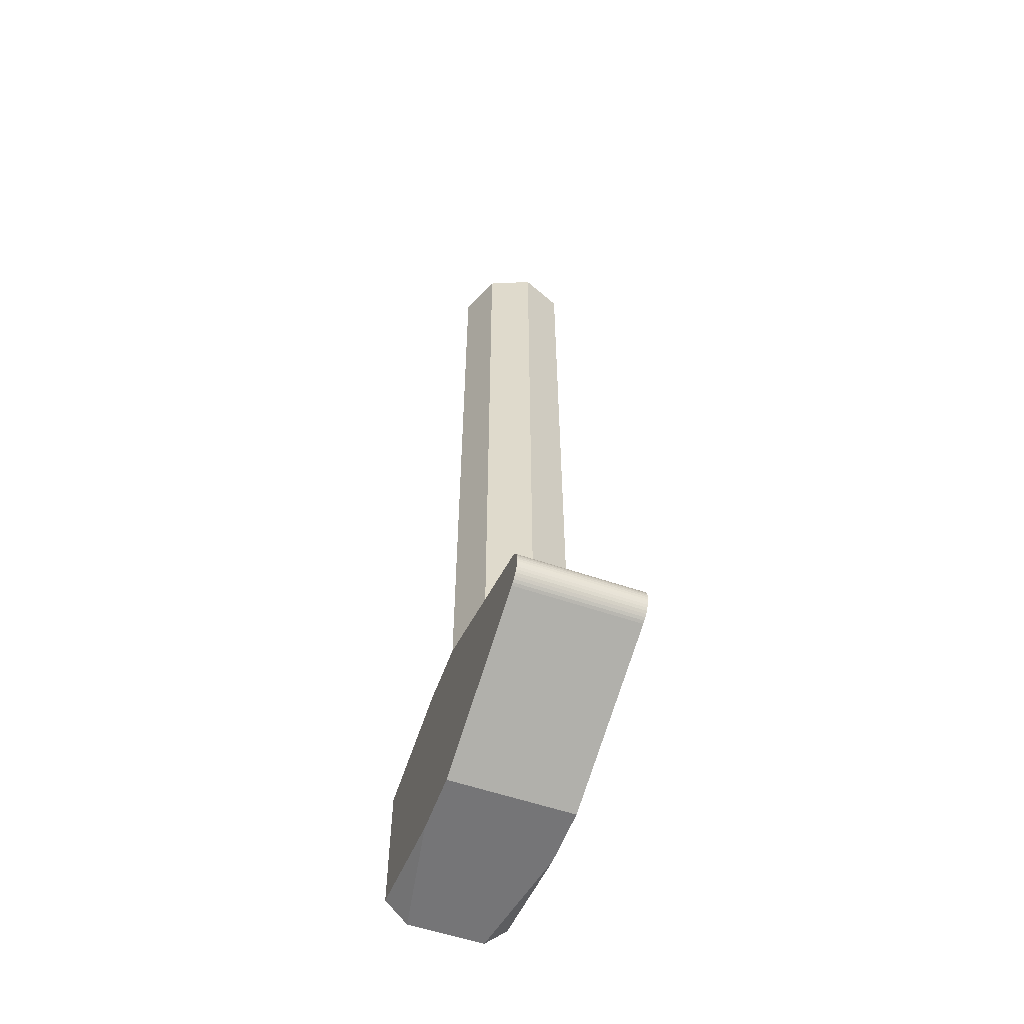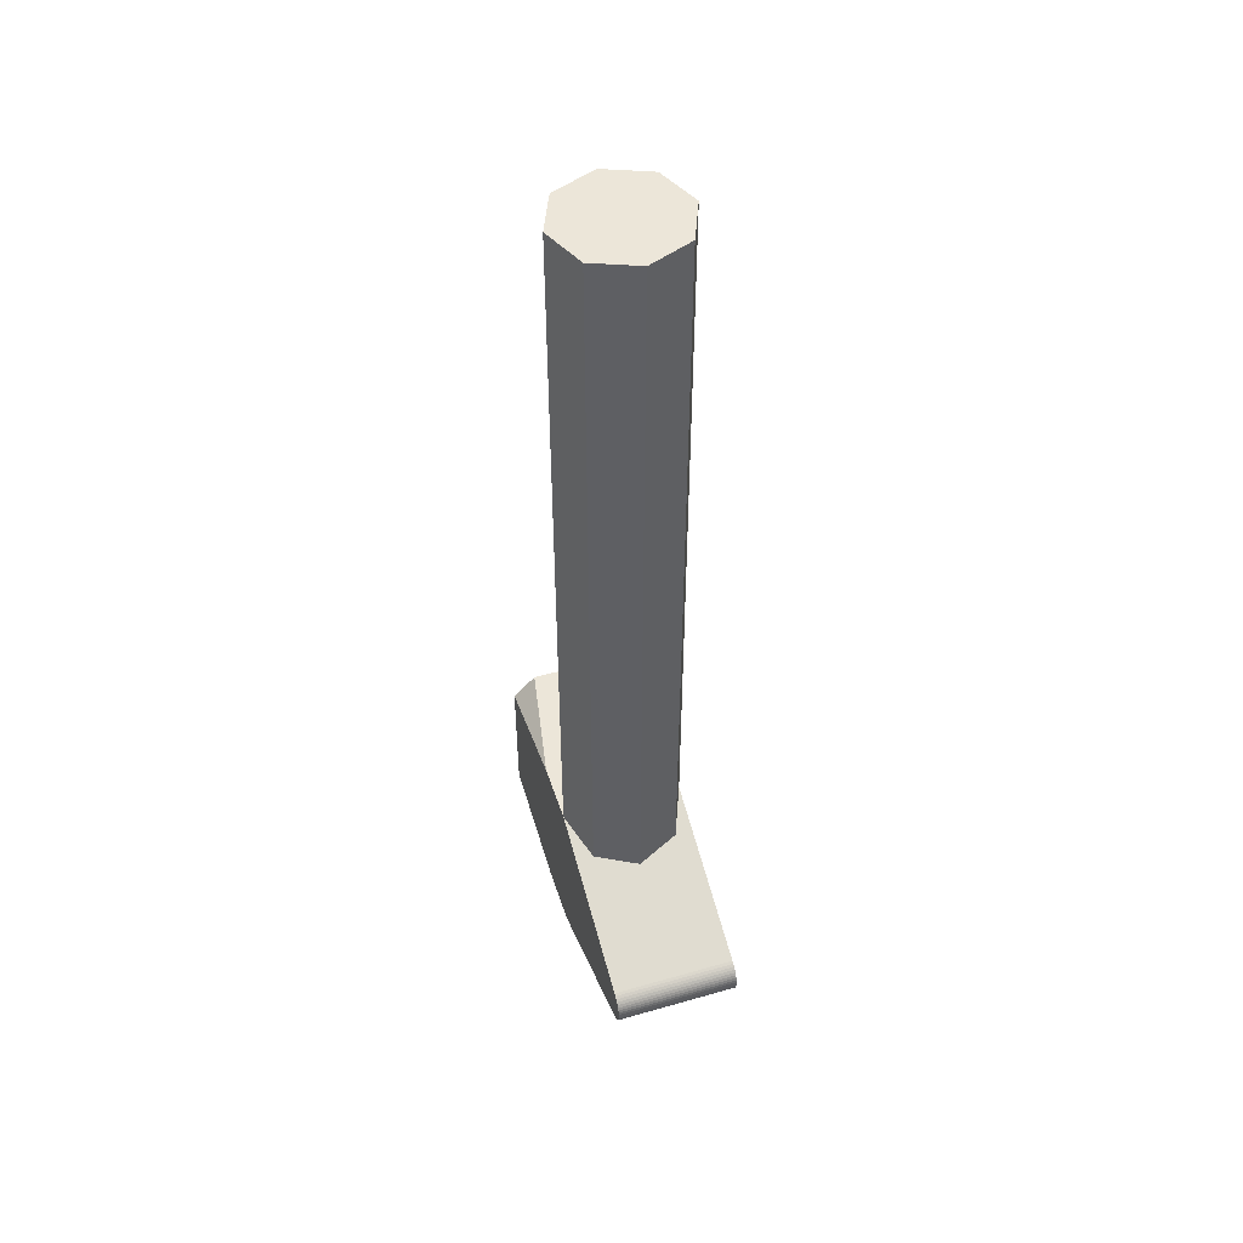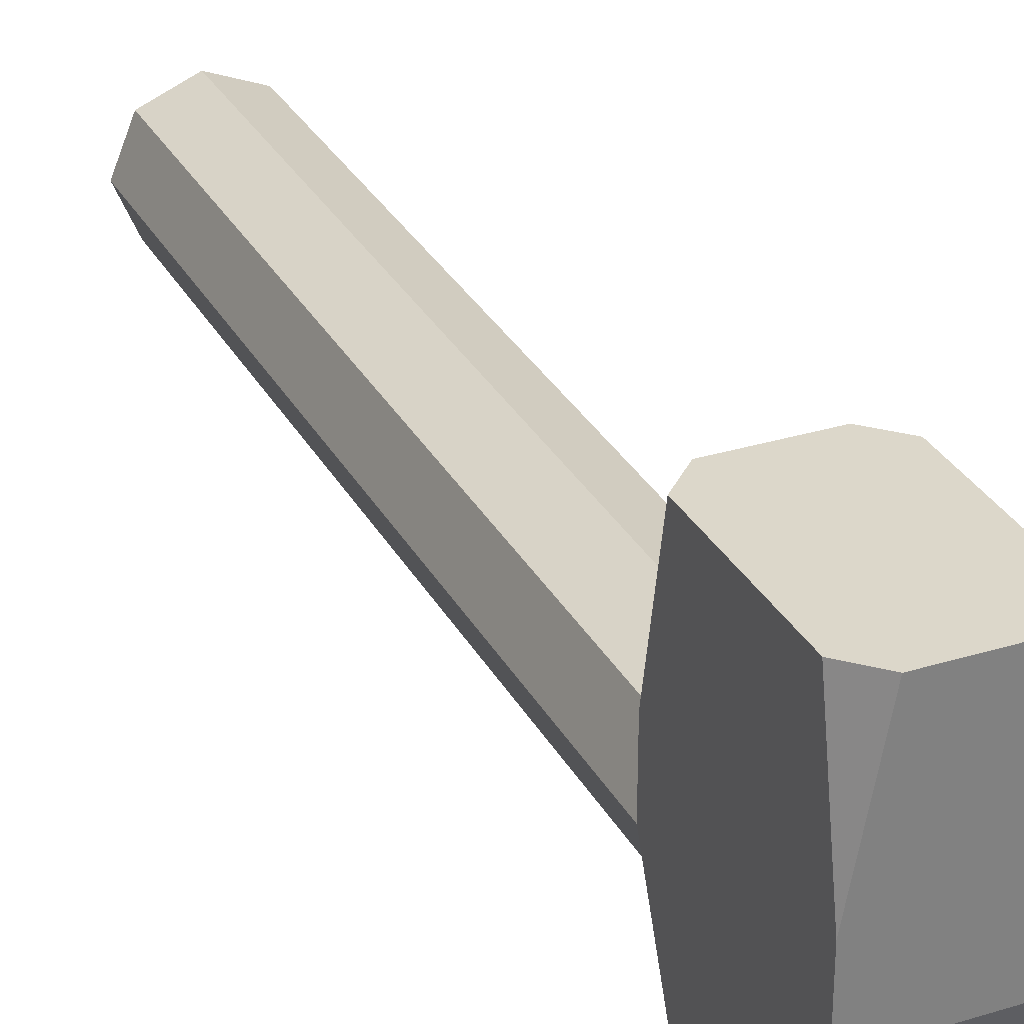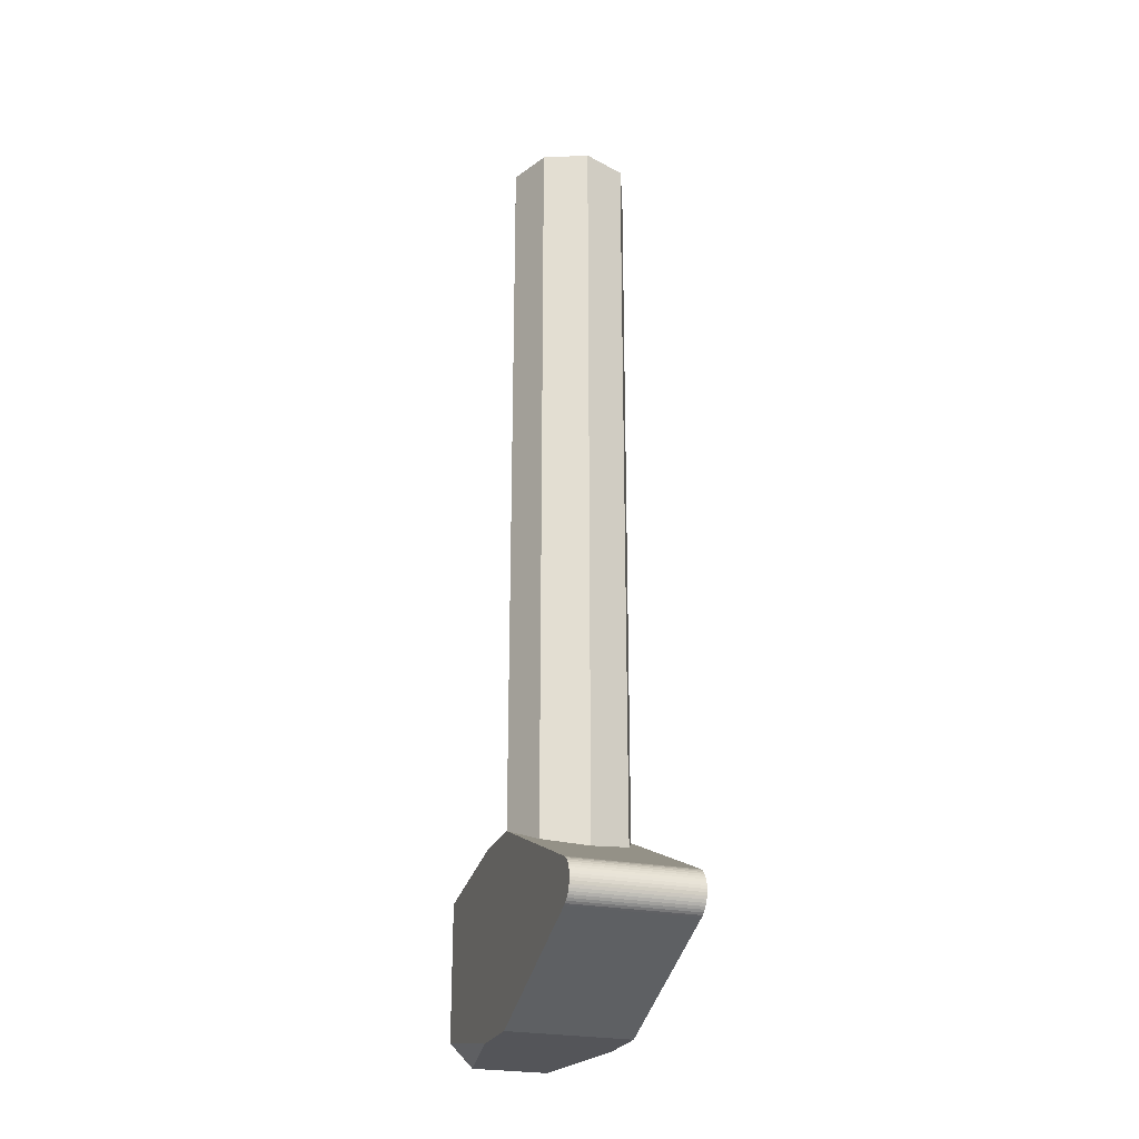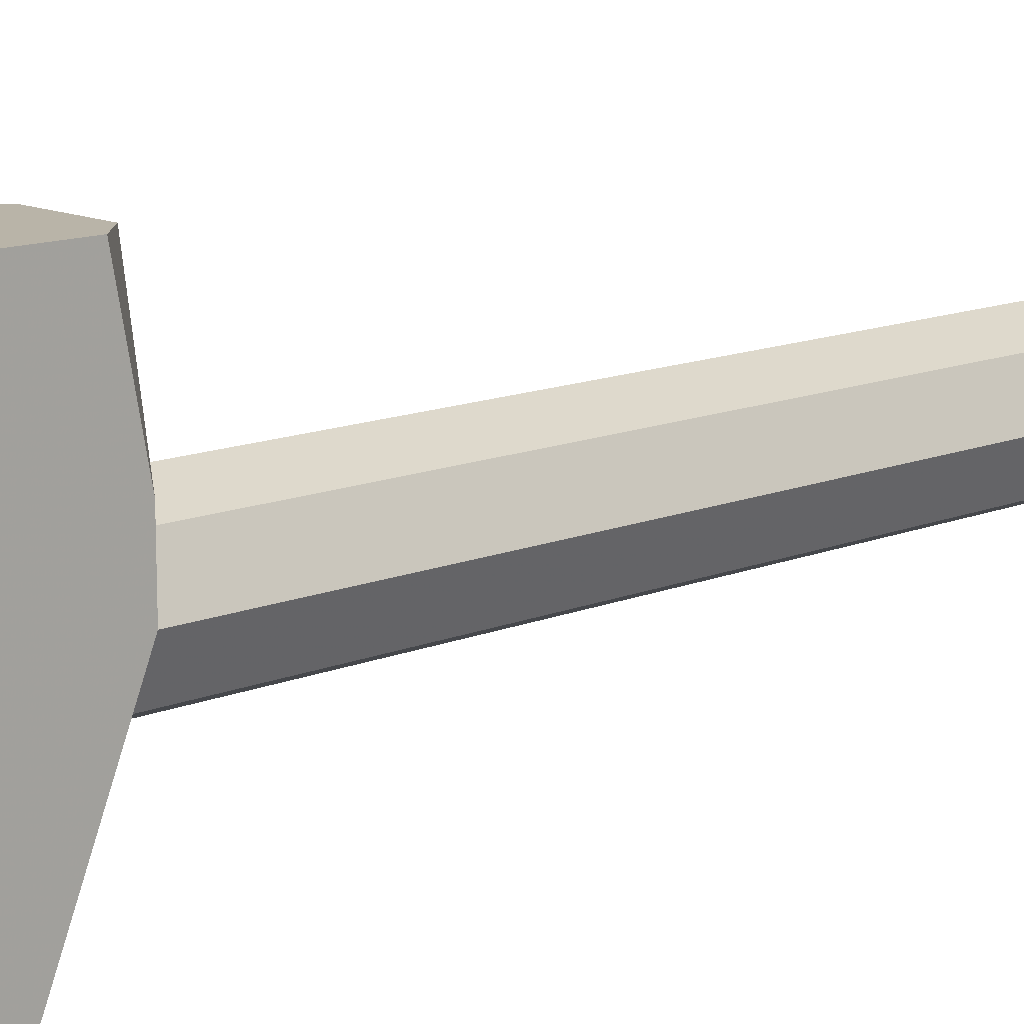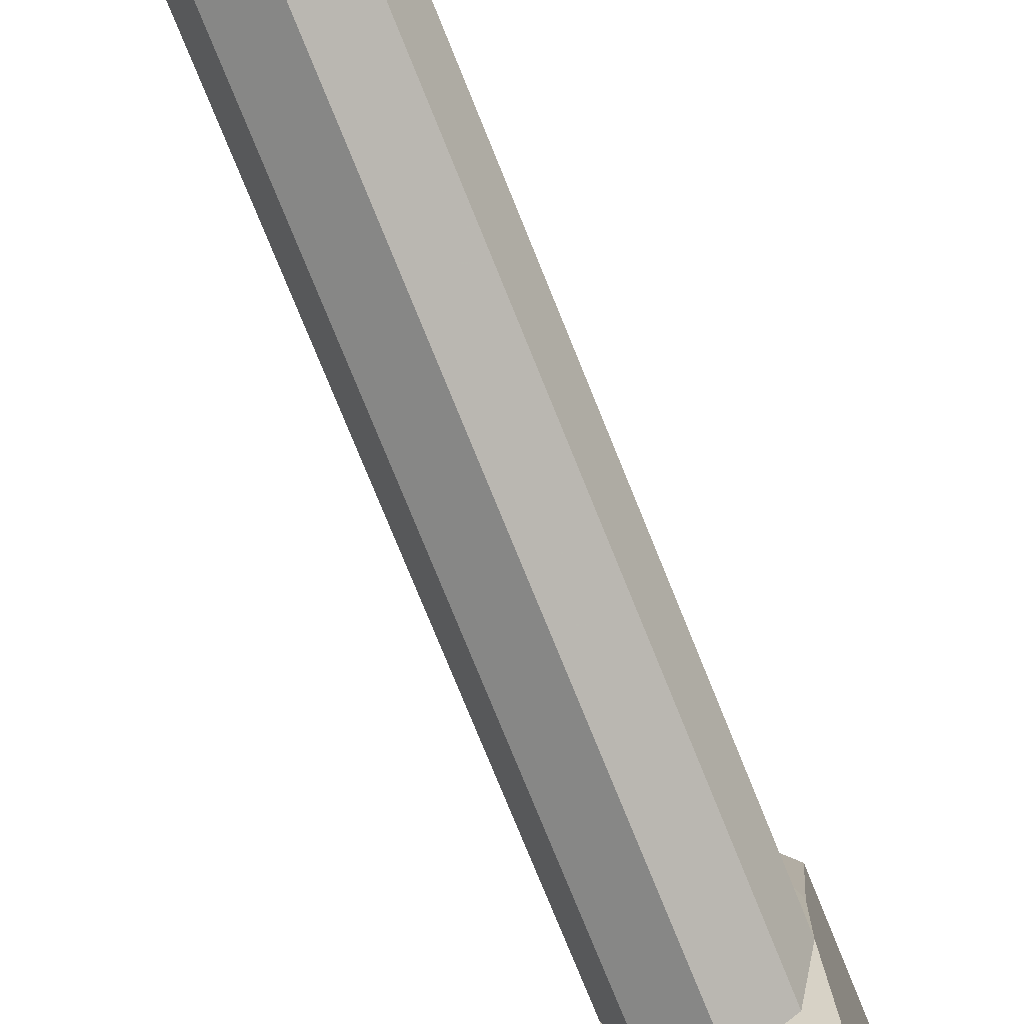
<metadata>
{"format":"obj","ext":"obj","renderer":"f3d","projection":"perspective","resolution":1024,"background":"white","views":[{"elev":-56.6,"azim":160.2,"up":"+Y"},{"elev":48.7,"azim":162.3,"up":"+Y"},{"elev":30.5,"azim":-24.0,"up":"+Z"},{"elev":-24.7,"azim":161.6,"up":"+Y"},{"elev":13.3,"azim":47.2,"up":"+Z"},{"elev":-76.2,"azim":-158.0,"up":"+Z"}]}
</metadata>
<code>
v 0.1414 0 0.1414
v 0.2 0 0
v 0.2 2.4 0
v 0.1414 2.4 0.1414
v 0 0 0.2
v 0.1414 0 0.1414
v 0.1414 2.4 0.1414
v 0 2.4 0.2
v -0.1414 0 0.1414
v 0 0 0.2
v 0 2.4 0.2
v -0.1414 2.4 0.1414
v -0.2 0 0
v -0.1414 0 0.1414
v -0.1414 2.4 0.1414
v -0.2 2.4 0
v -0.1414 0 -0.1414
v -0.2 0 0
v -0.2 2.4 0
v -0.1414 2.4 -0.1414
v 0 0 -0.2
v -0.1414 0 -0.1414
v -0.1414 2.4 -0.1414
v 0 2.4 -0.2
v 0.1414 0 -0.1414
v 0 0 -0.2
v 0 2.4 -0.2
v 0.1414 2.4 -0.1414
v 0.2 0 0
v 0.1414 0 -0.1414
v 0.1414 2.4 -0.1414
v 0.2 2.4 0
v 0 2.4 0
v 0.2 2.4 0
v 0.1414 2.4 -0.1414
v 0 2.4 0
v 0.1414 2.4 -0.1414
v 0 2.4 -0.2
v 0 2.4 0
v 0 2.4 -0.2
v -0.1414 2.4 -0.1414
v 0 2.4 0
v -0.1414 2.4 -0.1414
v -0.2 2.4 0
v 0 2.4 0
v -0.2 2.4 0
v -0.1414 2.4 0.1414
v 0 2.4 0
v -0.1414 2.4 0.1414
v 0 2.4 0.2
v 0 2.4 0
v 0 2.4 0.2
v 0.1414 2.4 0.1414
v 0 2.4 0
v 0.1414 2.4 0.1414
v 0.2 2.4 0
v -0.1414 -0.05892 -0.1414
v -0.1414 0 -0.1414
v -0.2 0 0
v -0.1414 -0.05892 -0.1414
v 0 -0.08333 -0.2
v 0 0 -0.2
v -0.1414 0 -0.1414
v 0.1414 -0.05892 -0.1414
v 0.1414 0 -0.1414
v 0.2 0 0
v 0.1414 -0.05892 -0.1414
v 0 -0.08333 -0.2
v 0 0 -0.2
v 0.1414 0 -0.1414
v -0.2 0 0
v 0.2 0 0
v 0.2 -0.2307 -0.5537
v -0.2 -0.2307 -0.5537
v -0.2 -0.6 0
v -0.2 -0.3693 -0.5537
v 0.2 -0.3693 -0.5537
v 0.2 -0.6 0
v 0.2 -0.3 -0.6
v 0.2 -0.3098 -0.5994
v -0.2 -0.3098 -0.5994
v -0.2 -0.3 -0.6
v 0.2 -0.3098 -0.5994
v 0.2 -0.3194 -0.5974
v -0.2 -0.3194 -0.5974
v -0.2 -0.3098 -0.5994
v 0.2 -0.3194 -0.5974
v 0.2 -0.3287 -0.5943
v -0.2 -0.3287 -0.5943
v -0.2 -0.3194 -0.5974
v 0.2 -0.3287 -0.5943
v 0.2 -0.3375 -0.5899
v -0.2 -0.3375 -0.5899
v -0.2 -0.3287 -0.5943
v 0.2 -0.3375 -0.5899
v 0.2 -0.3457 -0.5845
v -0.2 -0.3457 -0.5845
v -0.2 -0.3375 -0.5899
v 0.2 -0.3457 -0.5845
v 0.2 -0.353 -0.578
v -0.2 -0.353 -0.578
v -0.2 -0.3457 -0.5845
v 0.2 -0.353 -0.578
v 0.2 -0.3595 -0.5707
v -0.2 -0.3595 -0.5707
v -0.2 -0.353 -0.578
v 0.2 -0.3595 -0.5707
v 0.2 -0.3649 -0.5625
v -0.2 -0.3649 -0.5625
v -0.2 -0.3595 -0.5707
v 0.2 -0.3649 -0.5625
v 0.2 -0.3693 -0.5537
v -0.2 -0.3693 -0.5537
v -0.2 -0.3649 -0.5625
v 0.2 -0.3 -0.6
v 0.2 -0.2902 -0.5994
v -0.2 -0.2902 -0.5994
v -0.2 -0.3 -0.6
v 0.2 -0.2902 -0.5994
v 0.2 -0.2806 -0.5974
v -0.2 -0.2806 -0.5974
v -0.2 -0.2902 -0.5994
v 0.2 -0.2806 -0.5974
v 0.2 -0.2713 -0.5943
v -0.2 -0.2713 -0.5943
v -0.2 -0.2806 -0.5974
v 0.2 -0.2713 -0.5943
v 0.2 -0.2625 -0.5899
v -0.2 -0.2625 -0.5899
v -0.2 -0.2713 -0.5943
v 0.2 -0.2625 -0.5899
v 0.2 -0.2543 -0.5845
v -0.2 -0.2543 -0.5845
v -0.2 -0.2625 -0.5899
v 0.2 -0.2543 -0.5845
v 0.2 -0.247 -0.578
v -0.2 -0.247 -0.578
v -0.2 -0.2543 -0.5845
v 0.2 -0.247 -0.578
v 0.2 -0.2405 -0.5707
v -0.2 -0.2405 -0.5707
v -0.2 -0.247 -0.578
v 0.2 -0.2405 -0.5707
v 0.2 -0.2351 -0.5625
v -0.2 -0.2351 -0.5625
v -0.2 -0.2405 -0.5707
v 0.2 -0.2351 -0.5625
v 0.2 -0.2307 -0.5537
v -0.2 -0.2307 -0.5537
v -0.2 -0.2351 -0.5625
v -0.2 -0.3 -0.525
v -0.2 -0.3 -0.6
v -0.2 -0.3098 -0.5994
v -0.2 -0.3 -0.525
v -0.2 -0.3098 -0.5994
v -0.2 -0.3194 -0.5974
v -0.2 -0.3 -0.525
v -0.2 -0.3194 -0.5974
v -0.2 -0.3287 -0.5943
v -0.2 -0.3 -0.525
v -0.2 -0.3287 -0.5943
v -0.2 -0.3375 -0.5899
v -0.2 -0.3 -0.525
v -0.2 -0.3375 -0.5899
v -0.2 -0.3457 -0.5845
v -0.2 -0.3 -0.525
v -0.2 -0.3457 -0.5845
v -0.2 -0.353 -0.578
v -0.2 -0.3 -0.525
v -0.2 -0.353 -0.578
v -0.2 -0.3595 -0.5707
v -0.2 -0.3 -0.525
v -0.2 -0.3595 -0.5707
v -0.2 -0.3649 -0.5625
v -0.2 -0.3 -0.525
v -0.2 -0.3649 -0.5625
v -0.2 -0.3693 -0.5537
v -0.2 -0.3 -0.525
v -0.2 -0.3 -0.6
v -0.2 -0.2902 -0.5994
v -0.2 -0.3 -0.525
v -0.2 -0.2902 -0.5994
v -0.2 -0.2806 -0.5974
v -0.2 -0.3 -0.525
v -0.2 -0.2806 -0.5974
v -0.2 -0.2713 -0.5943
v -0.2 -0.3 -0.525
v -0.2 -0.2713 -0.5943
v -0.2 -0.2625 -0.5899
v -0.2 -0.3 -0.525
v -0.2 -0.2625 -0.5899
v -0.2 -0.2543 -0.5845
v -0.2 -0.3 -0.525
v -0.2 -0.2543 -0.5845
v -0.2 -0.247 -0.578
v -0.2 -0.3 -0.525
v -0.2 -0.247 -0.578
v -0.2 -0.2405 -0.5707
v -0.2 -0.3 -0.525
v -0.2 -0.2405 -0.5707
v -0.2 -0.2351 -0.5625
v -0.2 -0.3 -0.525
v -0.2 -0.2351 -0.5625
v -0.2 -0.2307 -0.5537
v 0.2 -0.3 -0.525
v 0.2 -0.3 -0.6
v 0.2 -0.3098 -0.5994
v 0.2 -0.3 -0.525
v 0.2 -0.3098 -0.5994
v 0.2 -0.3194 -0.5974
v 0.2 -0.3 -0.525
v 0.2 -0.3194 -0.5974
v 0.2 -0.3287 -0.5943
v 0.2 -0.3 -0.525
v 0.2 -0.3287 -0.5943
v 0.2 -0.3375 -0.5899
v 0.2 -0.3 -0.525
v 0.2 -0.3375 -0.5899
v 0.2 -0.3457 -0.5845
v 0.2 -0.3 -0.525
v 0.2 -0.3457 -0.5845
v 0.2 -0.353 -0.578
v 0.2 -0.3 -0.525
v 0.2 -0.353 -0.578
v 0.2 -0.3595 -0.5707
v 0.2 -0.3 -0.525
v 0.2 -0.3595 -0.5707
v 0.2 -0.3649 -0.5625
v 0.2 -0.3 -0.525
v 0.2 -0.3649 -0.5625
v 0.2 -0.3693 -0.5537
v 0.2 -0.3 -0.525
v 0.2 -0.3 -0.6
v 0.2 -0.2902 -0.5994
v 0.2 -0.3 -0.525
v 0.2 -0.2902 -0.5994
v 0.2 -0.2806 -0.5974
v 0.2 -0.3 -0.525
v 0.2 -0.2806 -0.5974
v 0.2 -0.2713 -0.5943
v 0.2 -0.3 -0.525
v 0.2 -0.2713 -0.5943
v 0.2 -0.2625 -0.5899
v 0.2 -0.3 -0.525
v 0.2 -0.2625 -0.5899
v 0.2 -0.2543 -0.5845
v 0.2 -0.3 -0.525
v 0.2 -0.2543 -0.5845
v 0.2 -0.247 -0.578
v 0.2 -0.3 -0.525
v 0.2 -0.247 -0.578
v 0.2 -0.2405 -0.5707
v 0.2 -0.3 -0.525
v 0.2 -0.2405 -0.5707
v 0.2 -0.2351 -0.5625
v 0.2 -0.3 -0.525
v 0.2 -0.2351 -0.5625
v 0.2 -0.2307 -0.5537
v -0.2 0 0
v -0.2 0 0.2
v 0.2 0 0.2
v 0.2 0 0
v -0.2 -0.6 0
v 0.2 -0.6 0
v 0.2 -0.6 0.2
v -0.2 -0.6 0.2
v 0.2 0 0.2
v -0.2 0 0.2
v -0.125 0 0.6
v 0.125 0 0.6
v 0.2 -0.6 0.2
v 0.125 -0.6 0.6
v -0.125 -0.6 0.6
v -0.2 -0.6 0.2
v 0.2 0 0.2
v 0.125 0 0.6
v 0.2 -0.075 0.6
v -0.2 0 0.2
v -0.2 -0.075 0.6
v -0.125 0 0.6
v 0.2 -0.6 0.2
v 0.2 -0.525 0.6
v 0.125 -0.6 0.6
v -0.2 -0.6 0.2
v -0.125 -0.6 0.6
v -0.2 -0.525 0.6
v 0.2 0 0
v 0.2 0 0.2
v 0.2 -0.3 -0.525
v 0.2 -0.2307 -0.5537
v 0.2 -0.6 0
v 0.2 -0.3693 -0.5537
v 0.2 -0.3 -0.525
v 0.2 -0.6 0.2
v 0.2 0 0.2
v 0.2 -0.6 0.2
v 0.2 -0.3 -0.525
v 0.2 0 0.2
v 0.2 -0.075 0.6
v 0.2 -0.525 0.6
v 0.2 -0.6 0.2
v -0.2 -0.2307 -0.5537
v -0.2 -0.3 -0.525
v -0.2 0 0.2
v -0.2 0 0
v -0.2 -0.6 0.2
v -0.2 -0.3 -0.525
v -0.2 -0.3693 -0.5537
v -0.2 -0.6 0
v -0.2 -0.3 -0.525
v -0.2 -0.6 0.2
v -0.2 0 0.2
v -0.2 -0.6 0.2
v -0.2 -0.525 0.6
v -0.2 -0.075 0.6
v -0.2 0 0.2
v 0.2 -0.075 0.6
v 0.125 0 0.6
v 0.125 -0.6 0.6
v 0.2 -0.525 0.6
v -0.2 -0.075 0.6
v -0.2 -0.525 0.6
v -0.125 -0.6 0.6
v -0.125 0 0.6
v 0.125 0 0.6
v -0.125 0 0.6
v -0.125 -0.6 0.6
v 0.125 -0.6 0.6
g mesh3551964
f 1 2 3
f 3 4 1
f 5 6 7
f 7 8 5
f 9 10 11
f 11 12 9
f 13 14 15
f 15 16 13
f 17 18 19
f 19 20 17
f 21 22 23
f 23 24 21
f 25 26 27
f 27 28 25
f 29 30 31
f 31 32 29
g mesh3551966
f 33 34 35
f 36 37 38
f 39 40 41
f 42 43 44
f 45 46 47
f 48 49 50
f 51 52 53
f 54 55 56
g mesh3551968
f 57 59 58
f 60 62 61
f 62 60 63
g mesh3551970
f 64 65 66
f 67 68 69
f 69 70 67
f 71 72 73
f 73 74 71
f 75 76 77
f 77 78 75
g mesh3551972
f 79 80 81
f 81 82 79
f 83 84 85
f 85 86 83
f 87 88 89
f 89 90 87
f 91 92 93
f 93 94 91
f 95 96 97
f 97 98 95
f 99 100 101
f 101 102 99
f 103 104 105
f 105 106 103
f 107 108 109
f 109 110 107
f 111 112 113
f 113 114 111
g mesh3551973
f 115 117 116
f 117 115 118
f 119 121 120
f 121 119 122
f 123 125 124
f 125 123 126
f 127 129 128
f 129 127 130
f 131 133 132
f 133 131 134
f 135 137 136
f 137 135 138
f 139 141 140
f 141 139 142
f 143 145 144
f 145 143 146
f 147 149 148
f 149 147 150
g mesh3551974
f 151 152 153
f 154 155 156
f 157 158 159
f 160 161 162
f 163 164 165
f 166 167 168
f 169 170 171
f 172 173 174
f 175 176 177
g mesh3551976
f 178 180 179
f 181 183 182
f 184 186 185
f 187 189 188
f 190 192 191
f 193 195 194
f 196 198 197
f 199 201 200
f 202 204 203
g mesh3551978
f 205 207 206
f 208 210 209
f 211 213 212
f 214 216 215
f 217 219 218
f 220 222 221
f 223 225 224
f 226 228 227
f 229 231 230
g mesh3551980
f 232 233 234
f 235 236 237
f 238 239 240
f 241 242 243
f 244 245 246
f 247 248 249
f 250 251 252
f 253 254 255
f 256 257 258
f 259 260 261
f 261 262 259
f 263 264 265
f 265 266 263
f 267 268 269
f 269 270 267
f 271 272 273
f 273 274 271
f 275 276 277
f 278 279 280
f 281 282 283
f 284 285 286
f 287 288 289
f 289 290 287
f 291 292 293
f 293 294 291
f 295 296 297
f 298 299 300
f 300 301 298
f 302 303 304
f 304 305 302
f 306 307 308
f 308 309 306
f 310 311 312
f 313 314 315
f 315 316 313
f 317 318 319
f 319 320 317
f 321 322 323
f 323 324 321
f 325 326 327
f 327 328 325

</code>
